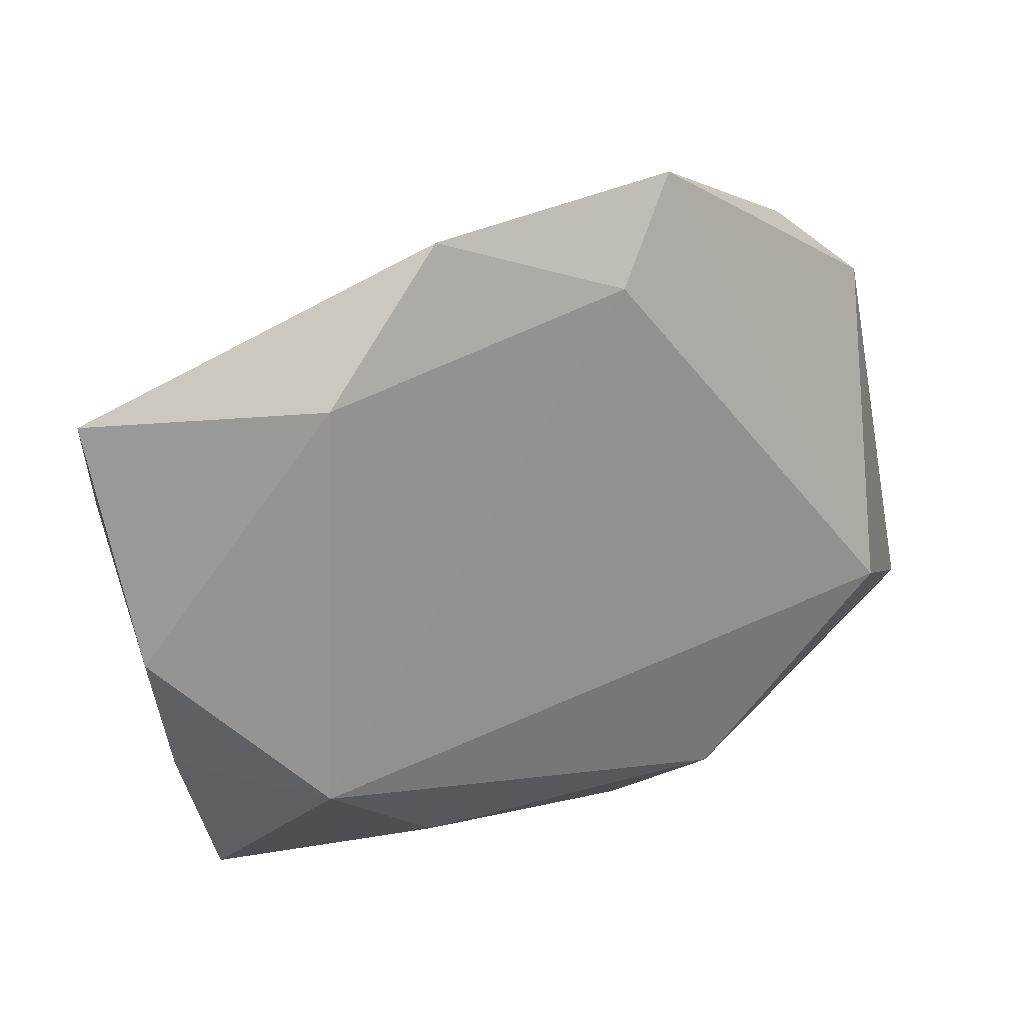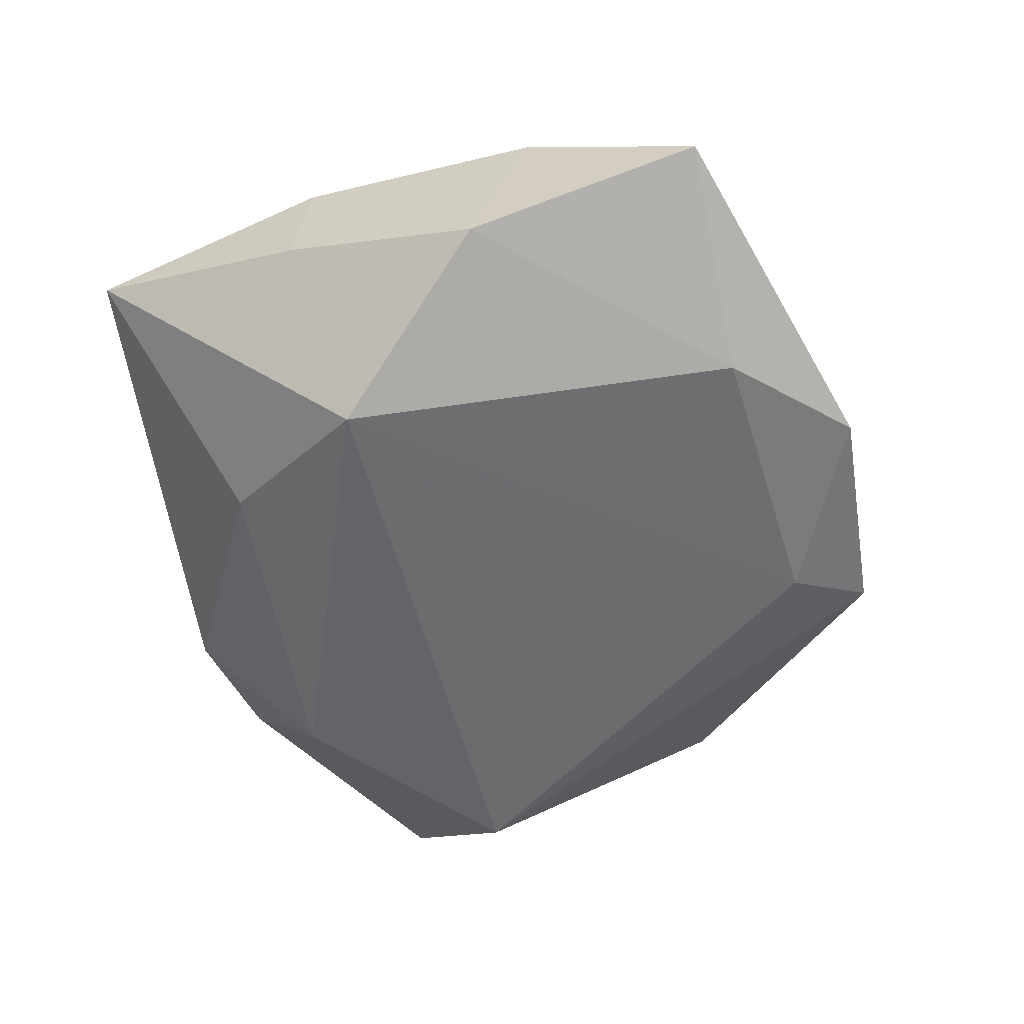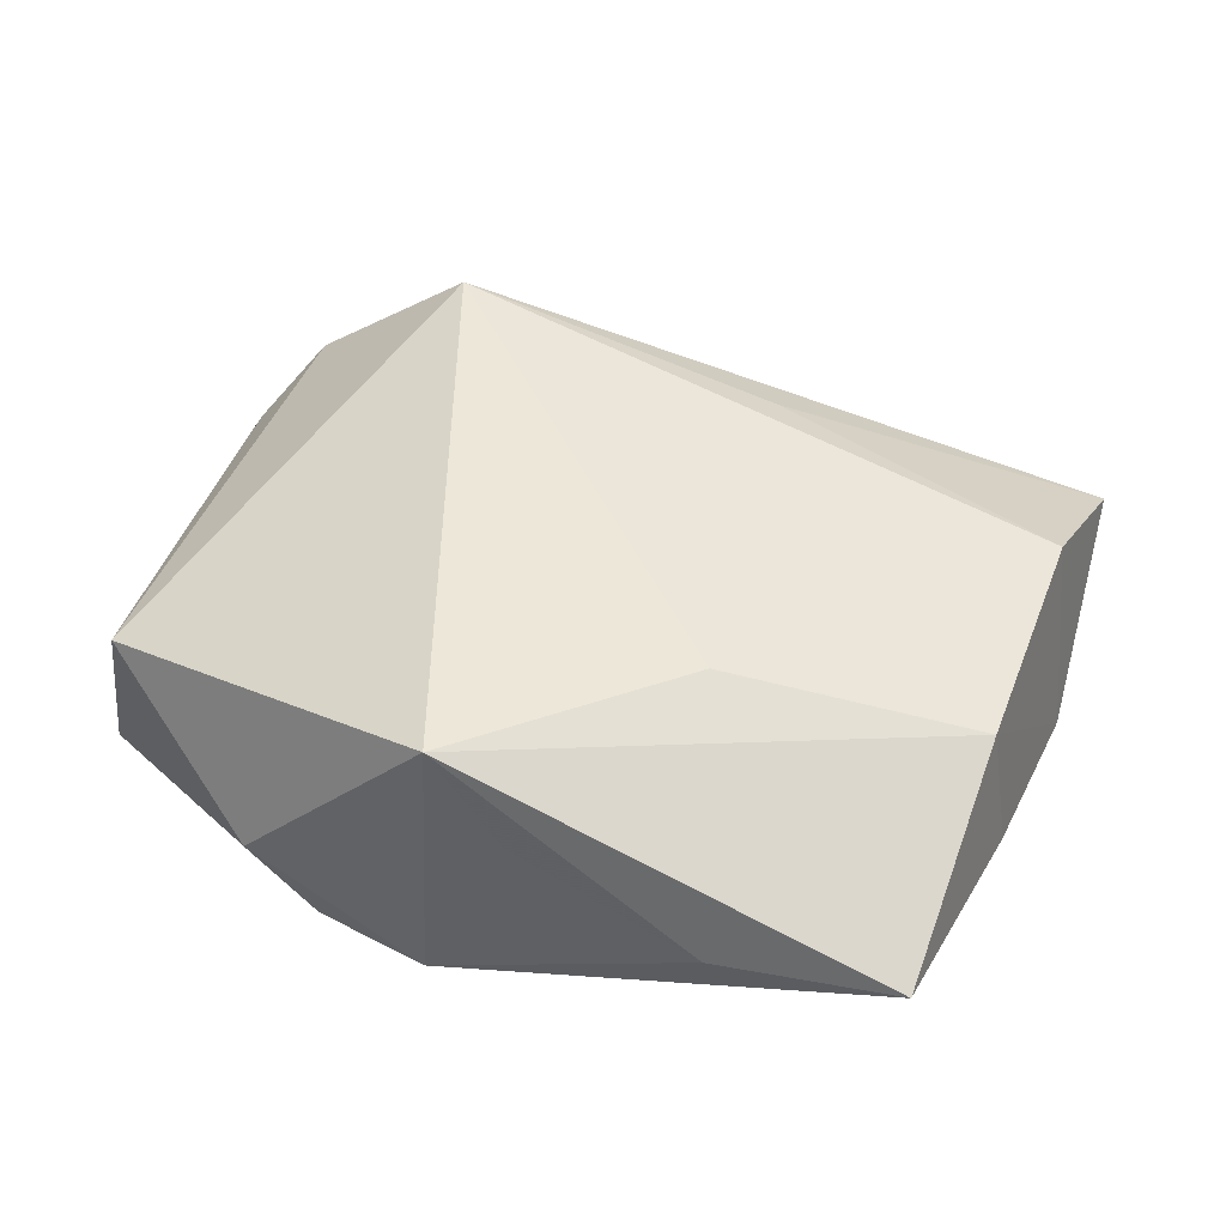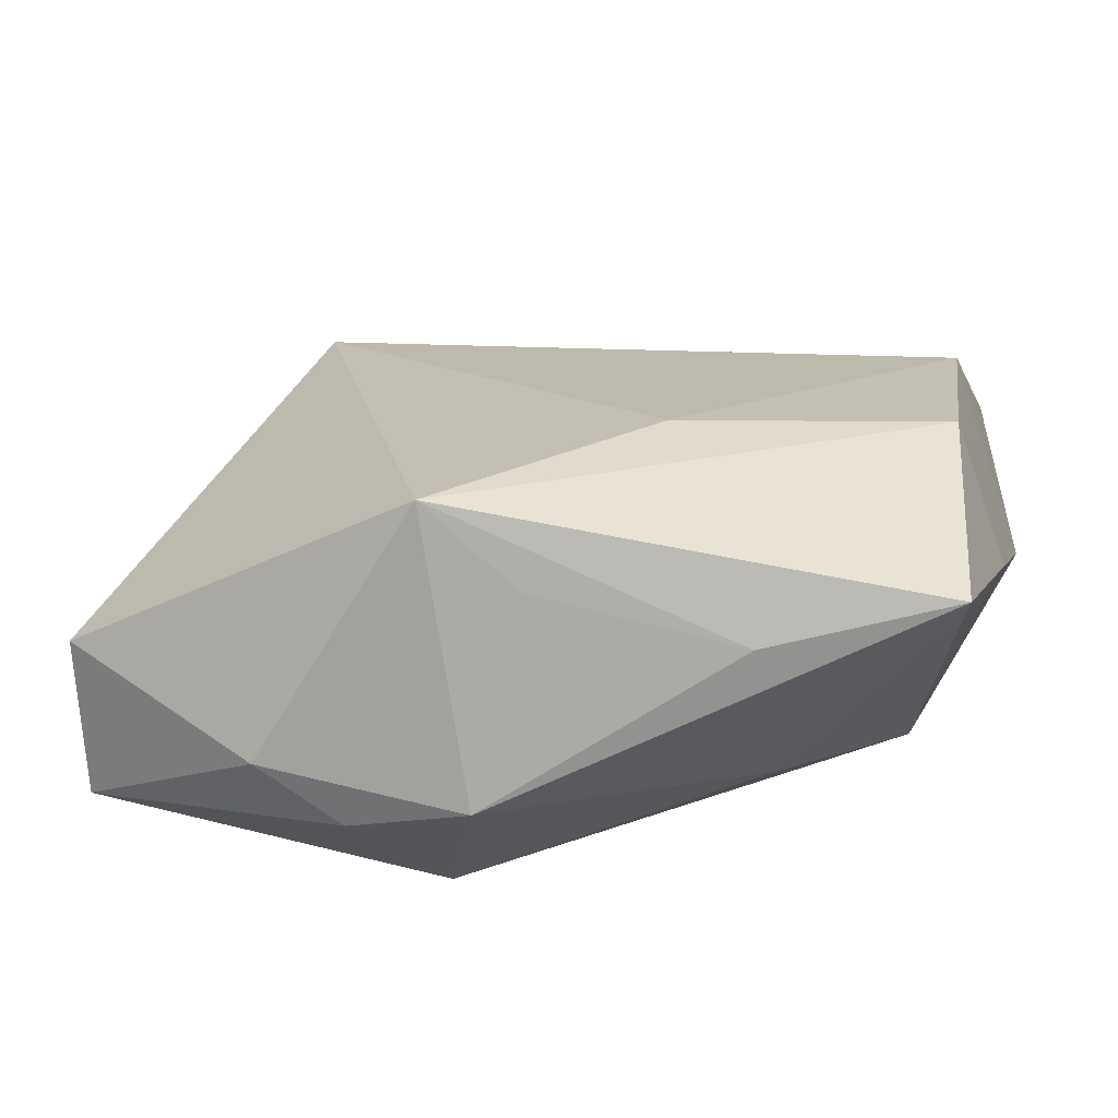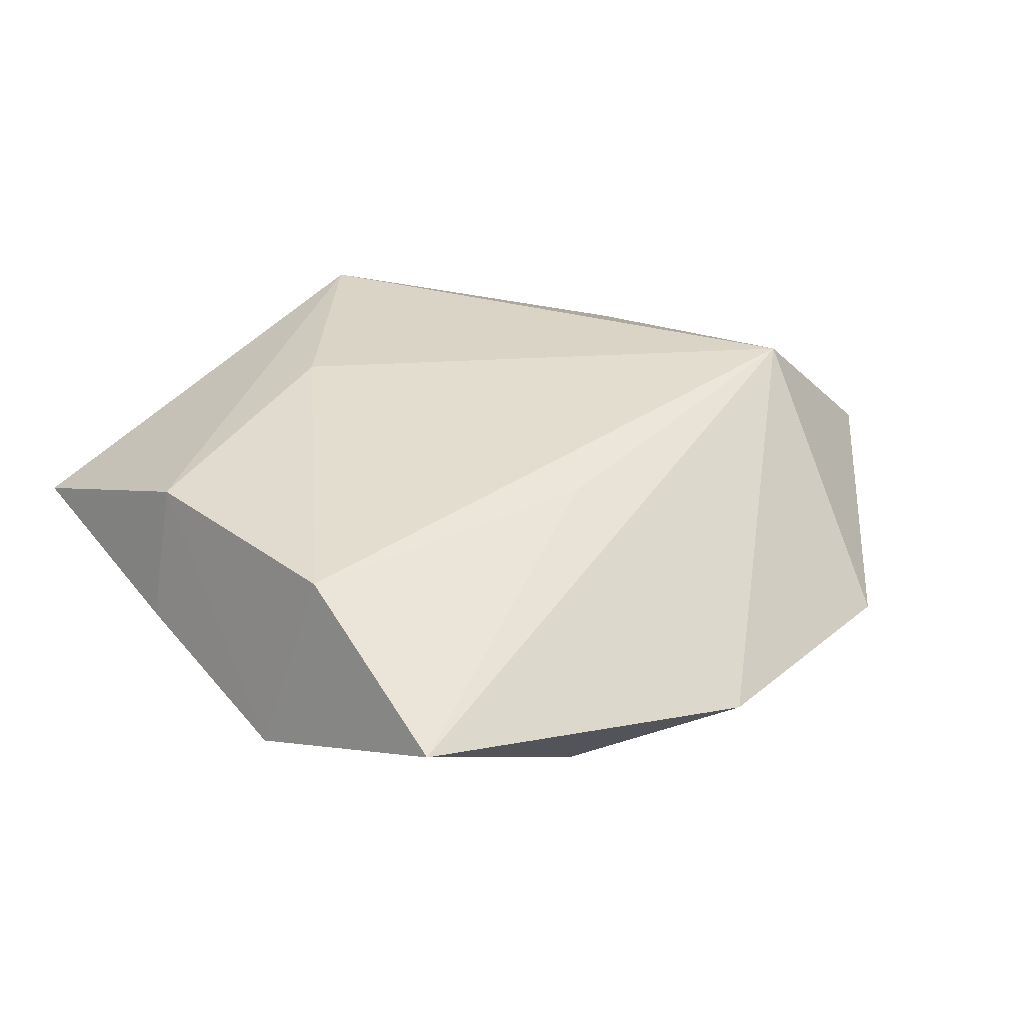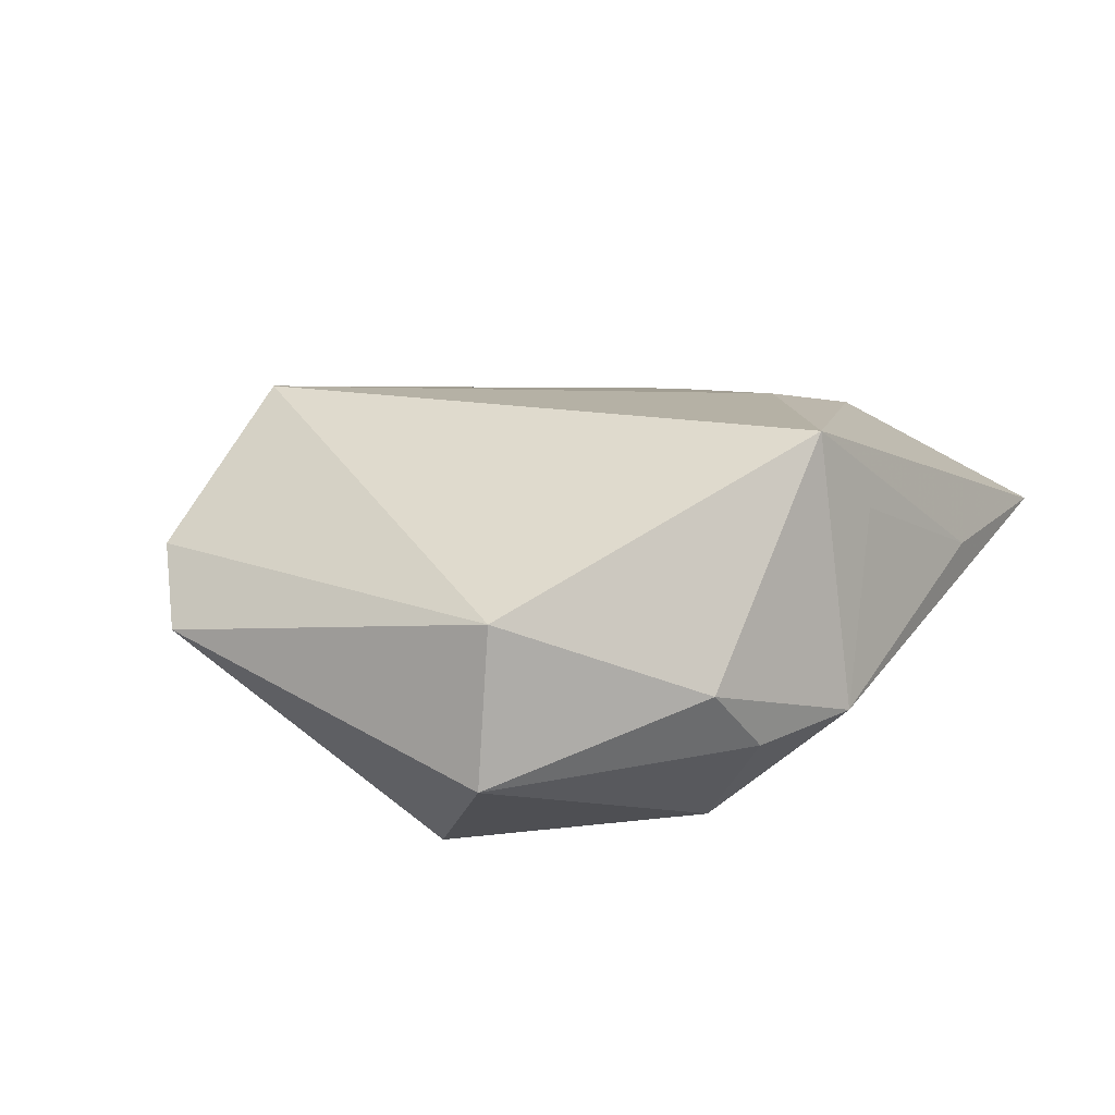
<metadata>
{"format":"obj","ext":"obj","renderer":"f3d","projection":"perspective","resolution":1024,"background":"white","views":[{"elev":37.3,"azim":152.1,"up":"+Y"},{"elev":-50.0,"azim":98.9,"up":"+Z"},{"elev":49.7,"azim":12.7,"up":"+Z"},{"elev":-70.5,"azim":10.1,"up":"+Y"},{"elev":26.6,"azim":128.7,"up":"+Z"},{"elev":15.0,"azim":-59.2,"up":"+Z"}]}
</metadata>
<code>
v 0.0503 0.03223 -0.0002538
v -0.02183 0.02782 0.02185
v -0.001213 -0.03663 0.01141
v -0.03939 0.02949 0.007171
v 0.03362 -0.009973 -0.02073
v 0.04238 -0.01451 0.01343
v -0.00962 -0.03863 -0.008817
v -0.0157 0.04728 -0.005665
v -0.04592 0.02366 -0.0001105
v 0.02726 0.03356 -0.0115
v 0.04901 0.006511 -0.009169
v -0.007082 0.03836 -0.01163
v -0.03666 -0.00437 -0.02136
v 0.01908 -0.02634 -0.01503
v -0.00926 -0.03423 0.02103
v -0.01441 -0.02434 -0.02191
v 0.01258 0.04688 -0.006713
v 0.01443 -0.01731 0.01942
v 0.01383 0.02409 0.01459
v -0.04981 -0.01734 -0.009251
v 0.04609 0.01266 0.01197
v -0.04798 -0.01747 0.007314
v 0.01874 -0.03984 0.003394
v 0.04491 -0.01524 -0.001982
v -0.02987 -0.03276 -0.00256
v -0.02217 -0.03424 -0.009794
v 0.0386 -0.04019 0.004696
f 8 2 17
f 17 12 8
f 15 2 22
f 9 20 22
f 13 20 9
f 9 8 13
f 13 8 12
f 16 20 13
f 13 5 16
f 12 5 13
f 23 27 15
f 23 7 27
f 26 20 16
f 16 7 26
f 17 2 1
f 16 5 14
f 14 5 27
f 14 7 16
f 27 7 14
f 10 12 17
f 10 5 12
f 17 1 10
f 4 8 9
f 2 8 4
f 9 22 4
f 4 22 2
f 15 27 6
f 15 7 3
f 3 23 15
f 7 23 3
f 25 22 20
f 20 26 25
f 15 22 25
f 25 7 15
f 25 26 7
f 5 10 11
f 11 10 1
f 21 11 1
f 6 11 21
f 15 6 18
f 18 2 15
f 6 21 18
f 18 21 2
f 27 5 24
f 5 11 24
f 24 6 27
f 24 11 6
f 19 1 2
f 2 21 19
f 19 21 1

</code>
